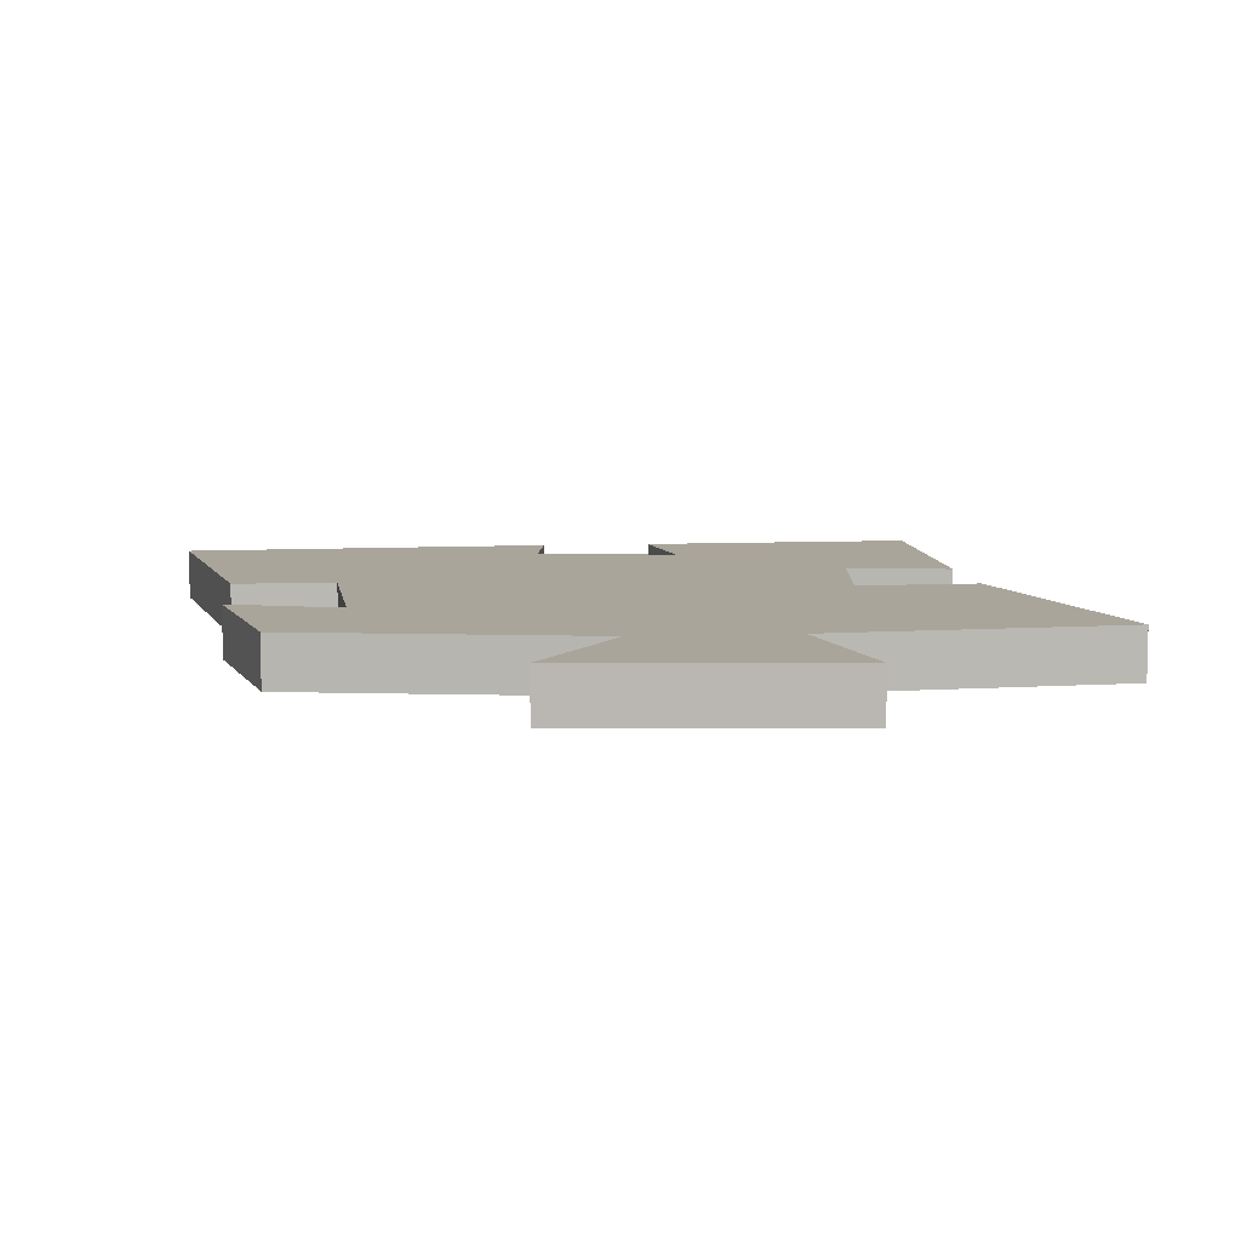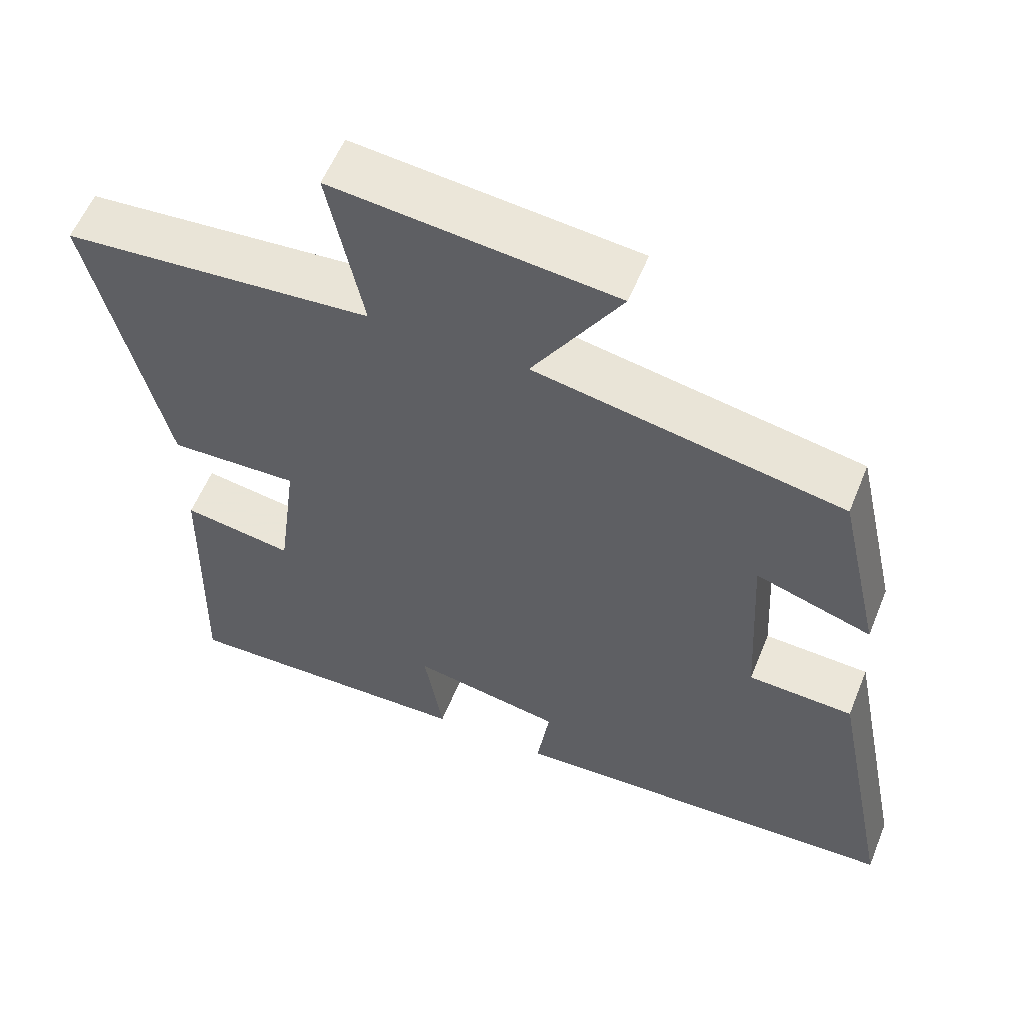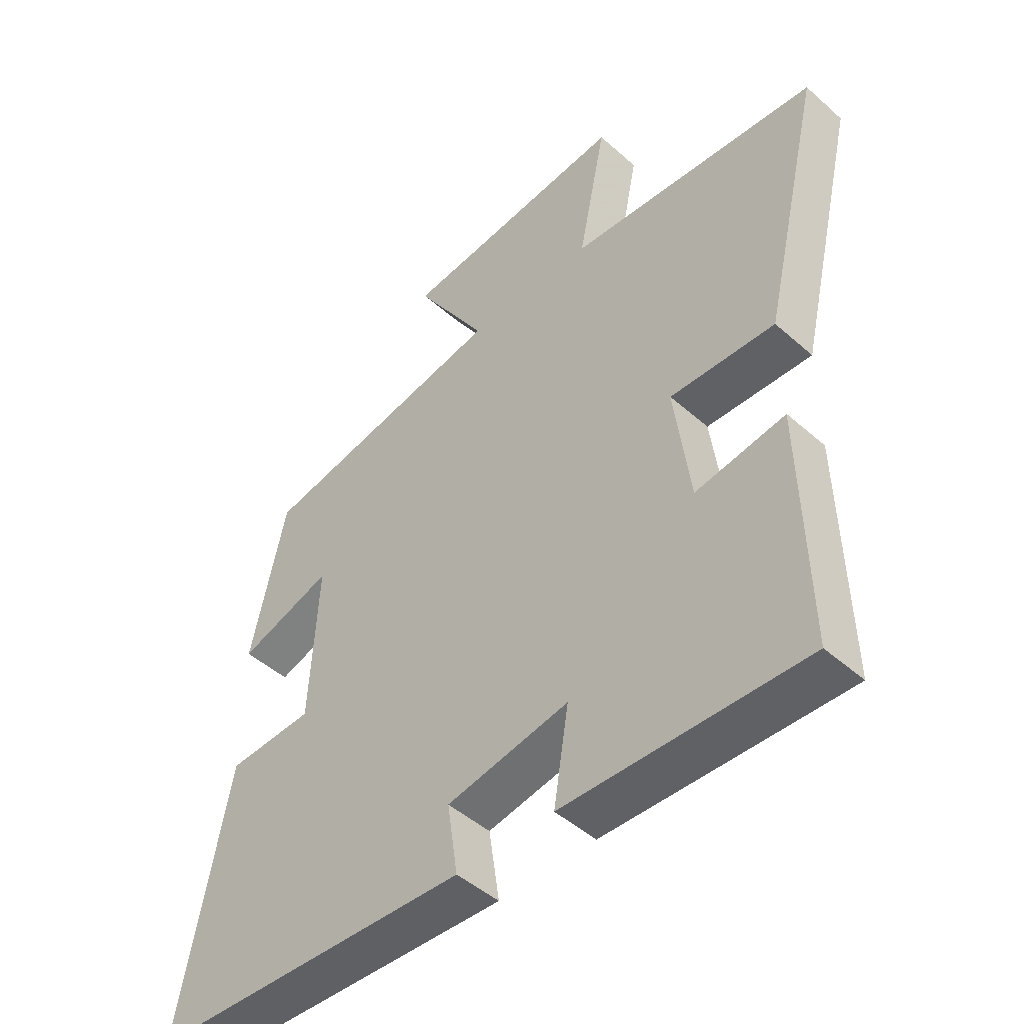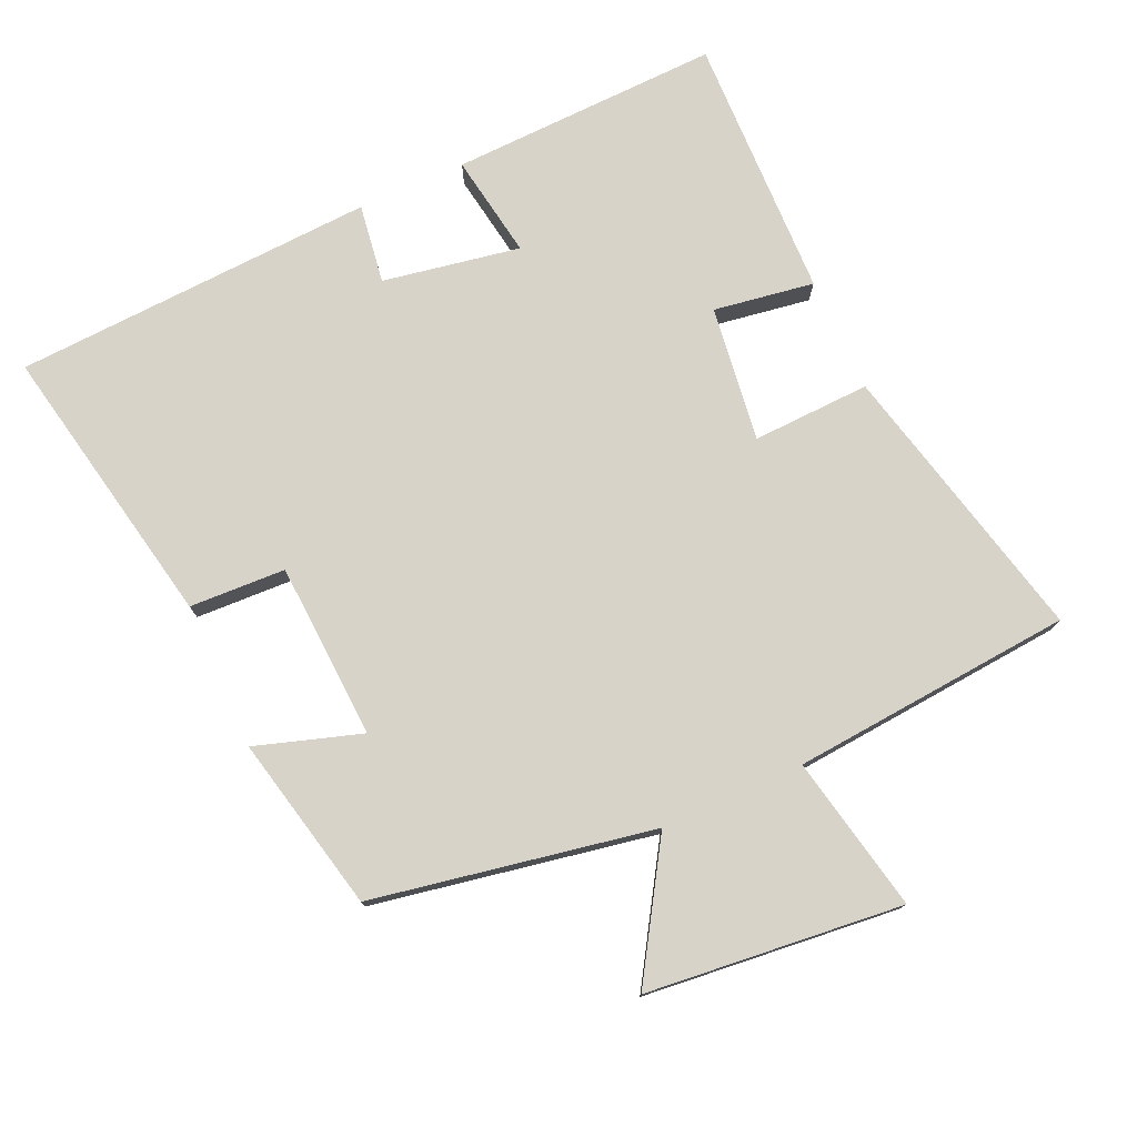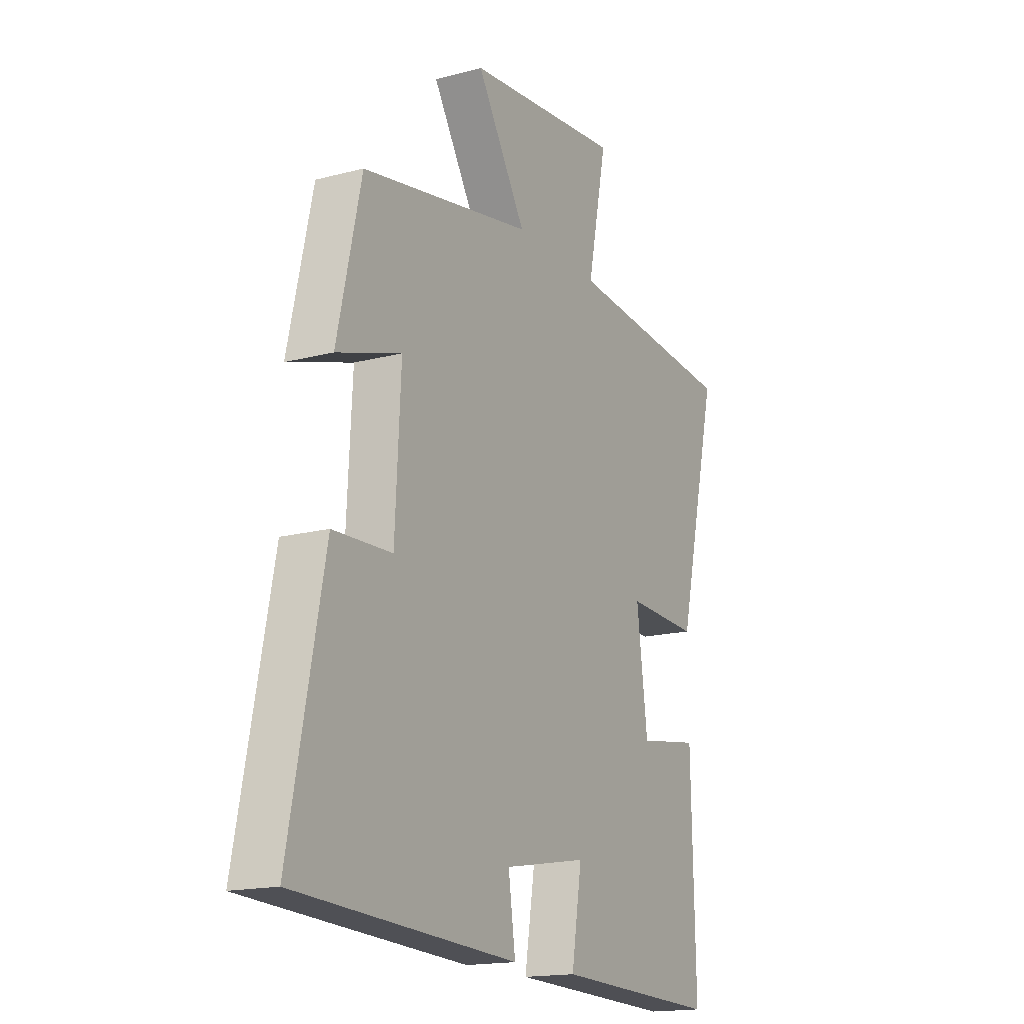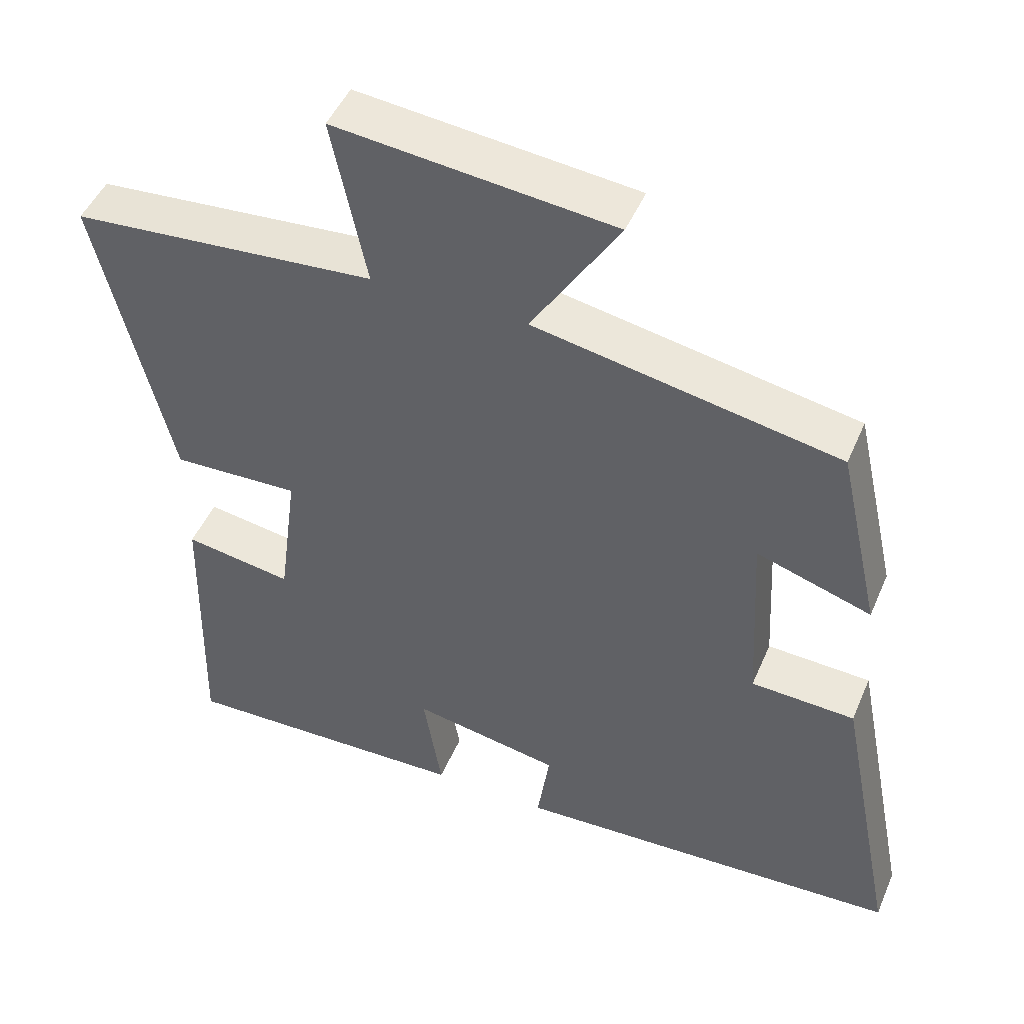
<metadata>
{"format":"obj","ext":"obj","renderer":"f3d","projection":"perspective","resolution":1024,"background":"white","views":[{"elev":7.7,"azim":-5.7,"up":"+Y"},{"elev":57.4,"azim":-158.0,"up":"+Z"},{"elev":-47.2,"azim":45.0,"up":"+Z"},{"elev":76.7,"azim":-24.2,"up":"+Y"},{"elev":-16.7,"azim":-61.8,"up":"+Z"},{"elev":47.8,"azim":-157.4,"up":"+Z"}]}
</metadata>
<code>
v -0.442 0.07 0.424
v -0.028 0.07 0.5
v -0.147 0.07 0.692
v 0.231 0.07 0.73
v 0.184 0.07 0.5
v 0.599 0.07 0.464
v 0.5 0.07 0.046
v 0.326 0.07 0.053
v 0.352 0.07 -0.147
v 0.5 0.07 -0.124
v 0.509 0.07 -0.513
v 0.111 0.07 -0.5
v 0.136 0.07 -0.347
v -0.066 0.07 -0.383
v -0.049 0.07 -0.5
v -0.583 0.07 -0.472
v -0.5 0.07 -0.051
v -0.358 0.07 -0.045
v -0.344 0.07 0.215
v -0.5 0.07 0.165
v -0.442 0 0.424
v -0.028 0 0.5
v -0.147 0 0.692
v 0.231 0 0.73
v 0.184 0 0.5
v 0.599 0 0.464
v 0.5 0 0.046
v 0.326 0 0.053
v 0.352 0 -0.147
v 0.5 0 -0.124
v 0.509 0 -0.513
v 0.111 0 -0.5
v 0.136 0 -0.347
v -0.066 0 -0.383
v -0.049 0 -0.5
v -0.583 0 -0.472
v -0.5 0 -0.051
v -0.358 0 -0.045
v -0.344 0 0.215
v -0.5 0 0.165
f 19 20 1 2
f 18 19 2
f 15 16 17 18
f 14 15 18
f 13 14 18 2
f 10 11 12 13
f 9 10 13
f 8 9 13 2
f 5 6 7 8
f 5 8 2 3
f 3 4 5
f 22 21 40 39
f 22 39 38
f 38 37 36 35
f 38 35 34
f 22 38 34 33
f 33 32 31 30
f 33 30 29
f 22 33 29 28
f 28 27 26 25
f 23 22 28 25
f 25 24 23
f 1 21 22 2
f 2 22 23 3
f 3 23 24 4
f 4 24 25 5
f 5 25 26 6
f 6 26 27 7
f 7 27 28 8
f 8 28 29 9
f 9 29 30 10
f 10 30 31 11
f 11 31 32 12
f 12 32 33 13
f 13 33 34 14
f 14 34 35 15
f 15 35 36 16
f 16 36 37 17
f 17 37 38 18
f 18 38 39 19
f 19 39 40 20
f 20 40 21 1

</code>
